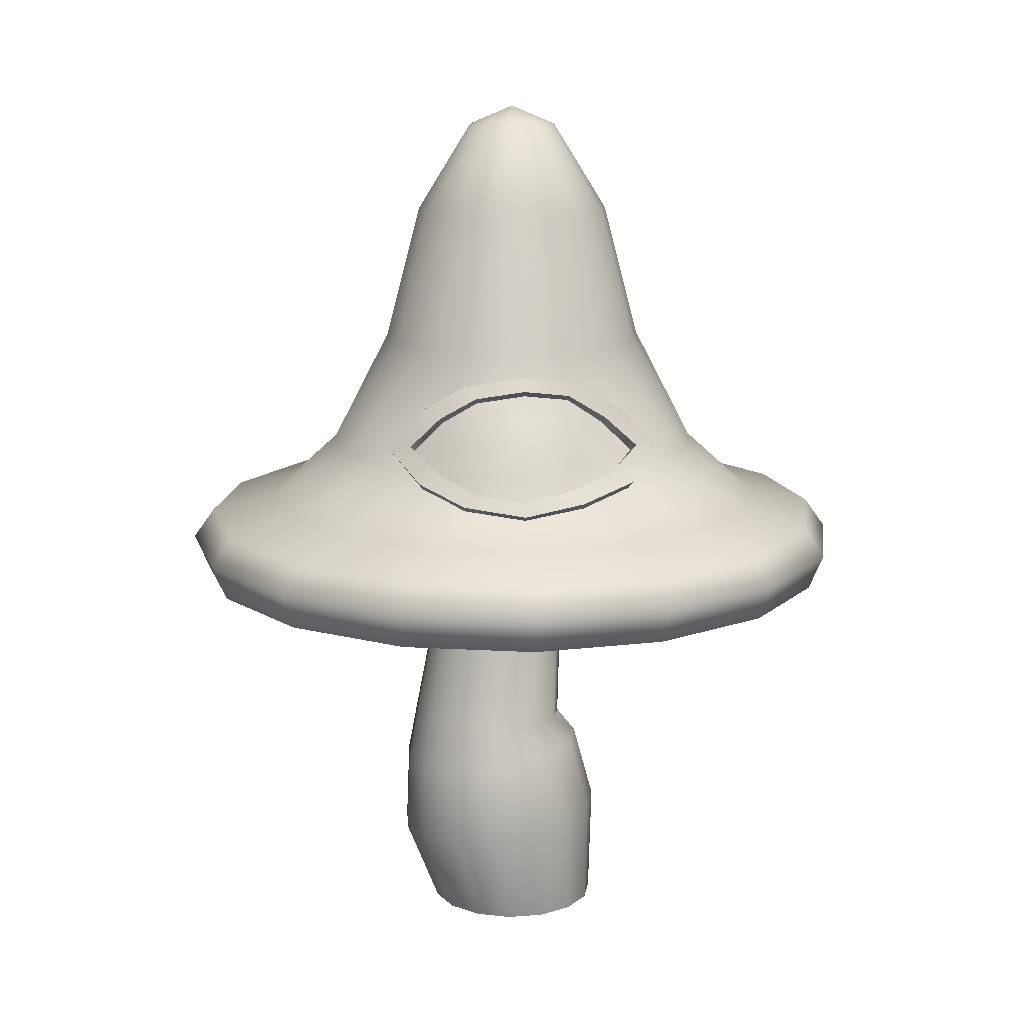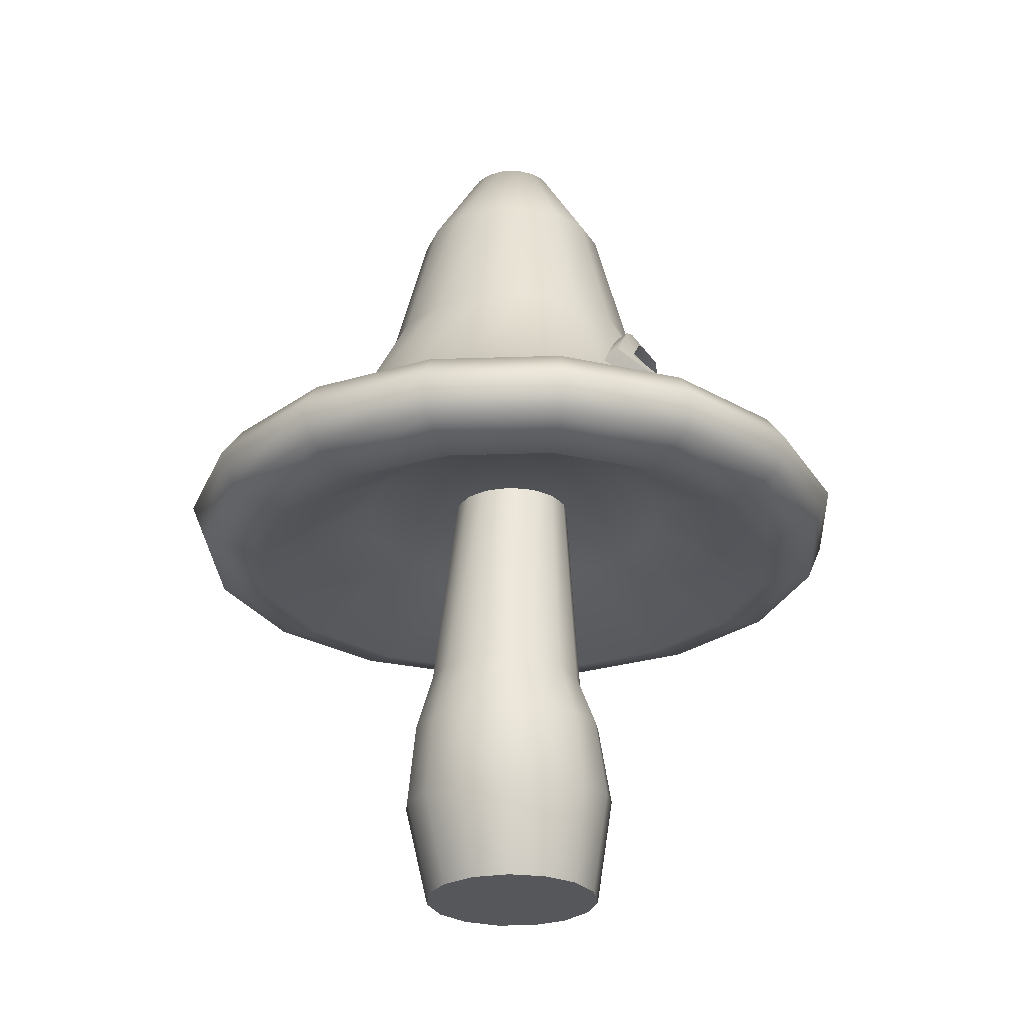
<metadata>
{"format":"obj","ext":"obj","renderer":"f3d","projection":"perspective","resolution":1024,"background":"white","views":[{"elev":14.2,"azim":86.1,"up":"+Y"},{"elev":-26.7,"azim":14.2,"up":"+Y"}]}
</metadata>
<code>
o Circle.003
v 0.3176 1.245 -0.3041
v 0.3235 1.315 -0.2378
v 0.3139 1.368 -0.1595
v 0.3281 1.381 -0.05687
v 0.3169 1.363 0.05496
v 0.3138 1.316 0.1339
v 0.3056 1.248 0.1976
v 0.3838 1.198 0.1407
v 0.4491 1.165 0.06211
v 0.4813 1.152 -0.04878
v 0.4463 1.17 -0.1532
v 0.399 1.199 -0.2469
v 0.3296 1.319 -0.2386
v 0.327 1.251 -0.3076
v 0.3169 1.37 -0.1593
v 0.3309 1.383 -0.05668
v 0.3199 1.365 0.05521
v 0.3199 1.32 0.1352
v 0.3155 1.253 0.2011
v 0.3898 1.201 0.1419
v 0.4521 1.167 0.06233
v 0.4842 1.154 -0.04858
v 0.4493 1.172 -0.153
v 0.405 1.203 -0.2476
v 0.305 1.33 -0.2797
v 0.2875 1.241 -0.3527
v 0.3001 1.392 -0.1918
v 0.3093 1.41 -0.05823
v 0.295 1.388 0.08189
v 0.2905 1.332 0.1743
v 0.281 1.242 0.2482
v 0.3804 1.175 0.1843
v 0.4599 1.139 0.09096
v 0.5009 1.123 -0.048
v 0.465 1.144 -0.1843
v 0.402 1.177 -0.2954
v 0.3116 1.334 -0.281
v 0.2952 1.246 -0.3561
v 0.3031 1.394 -0.1917
v 0.3122 1.412 -0.05802
v 0.298 1.39 0.08217
v 0.2969 1.336 0.1759
v 0.2891 1.246 0.2513
v 0.3867 1.179 0.1857
v 0.463 1.141 0.09118
v 0.5038 1.125 -0.04779
v 0.468 1.146 -0.1841
v 0.4085 1.181 -0.2966
v 0.3588 1.336 -0.2436
v 0.3562 1.268 -0.3183
v 0.3407 1.385 -0.1596
v 0.3528 1.398 -0.05532
v 0.3414 1.38 0.05687
v 0.3465 1.336 0.1408
v 0.3457 1.269 0.2115
v 0.4164 1.218 0.1466
v 0.4737 1.181 0.0639
v 0.5061 1.169 -0.04717
v 0.473 1.186 -0.1528
v 0.4339 1.22 -0.251
v 0.4369 1.198 -0.3014
v 0.3338 1.426 -0.05648
v 0.4912 1.161 -0.1834
v 0.3266 1.409 -0.1919
v 0.5254 1.14 -0.0462
v 0.4848 1.156 0.09279
v 0.3402 1.351 -0.2874
v 0.3227 1.263 -0.3682
v 0.3196 1.404 0.08403
v 0.3242 1.351 0.1828
v 0.3182 1.261 0.2625
v 0.4138 1.195 0.1916
v 0.3544 1.262 0.1344
v 0.4242 1.21 0.05924
v 0.3895 1.269 0.05482
v 0.3487 1.325 0.05502
v 0.4739 1.17 -0.049
v 0.4485 1.213 -0.05023
v 0.4139 1.273 -0.0518
v 0.3718 1.328 -0.05427
v 0.3413 1.368 -0.05609
v 0.4211 1.215 -0.1525
v 0.3861 1.274 -0.1509
v 0.3452 1.329 -0.1551
v 0.366 1.262 -0.2387
v -0.02656 0.000252 -0.2529
v 0.05512 0.000252 -0.2355
v 0.1227 0.000252 -0.1864
v 0.1644 0.000252 -0.1141
v 0.1732 0.000252 -0.03106
v 0.1474 0.000252 0.04837
v 0.09148 0.000252 0.1104
v 0.01519 0.000252 0.1444
v -0.06832 0.000252 0.1444
v -0.1446 0.000252 0.1104
v -0.2005 0.000252 0.04837
v -0.2263 0.000252 -0.03106
v -0.2176 0.000252 -0.1141
v -0.1758 0.000252 -0.1864
v -0.1083 0.000252 -0.2355
v 0.04827 0.4895 -0.1531
v -0.02506 0.4881 -0.169
v 0.1088 0.494 -0.1089
v 0.1459 0.5007 -0.04399
v 0.1534 0.5086 0.03028
v 0.1298 0.5161 0.1011
v 0.07926 0.5221 0.1563
v 0.01052 0.5255 0.1863
v -0.06453 0.5258 0.1858
v -0.1329 0.5227 0.1551
v -0.1829 0.517 0.09933
v -0.2057 0.5096 0.02821
v -0.1974 0.5017 -0.04598
v -0.1595 0.4947 -0.1104
v -0.09856 0.4899 -0.1539
v 0.03019 1.04 -0.1705
v -0.02436 1.039 -0.1823
v 0.07518 1.043 -0.1376
v 0.1028 1.048 -0.0893
v 0.1084 1.054 -0.03405
v 0.09083 1.06 0.01866
v 0.05324 1.064 0.05971
v 0.002107 1.067 0.082
v -0.05373 1.067 0.08167
v -0.1046 1.064 0.0588
v -0.1417 1.06 0.01732
v -0.1587 1.055 -0.03559
v -0.1526 1.049 -0.09078
v -0.1244 1.044 -0.1387
v -0.07904 1.04 -0.1711
v -0.02539 0.258 -0.2599
v -0.02516 0.4326 -0.2123
v 0.06178 0.4302 -0.1945
v 0.07438 0.2548 -0.2384
v 0.1349 0.4239 -0.1441
v 0.1566 0.2465 -0.1785
v 0.1817 0.4142 -0.06827
v 0.2071 0.2345 -0.09072
v 0.193 0.4027 0.02084
v 0.217 0.221 0.009736
v 0.1657 0.3915 0.1076
v 0.1849 0.2082 0.1055
v 0.1041 0.3826 0.176
v 0.1163 0.1984 0.18
v 0.01904 0.3779 0.2135
v 0.02318 0.1933 0.2205
v -0.07427 0.3783 0.213
v -0.07853 0.1937 0.22
v -0.1589 0.3837 0.1747
v -0.1713 0.1996 0.1788
v -0.2197 0.393 0.1056
v -0.2392 0.2099 0.1037
v -0.246 0.4045 0.01858
v -0.2704 0.2229 0.007681
v -0.2336 0.4159 -0.07038
v -0.2595 0.2364 -0.09271
v -0.186 0.4252 -0.1457
v -0.2082 0.2479 -0.1801
v -0.1123 0.4309 -0.1953
v -0.1254 0.2556 -0.2392
v -0.02656 2.028 -0.05205
v -0.02656 1.985 -0.1541
v -0.02656 1.782 -0.2798
v -0.02656 1.472 -0.3603
v -0.02656 1.211 -0.4956
v -0.02656 1.071 -0.6503
v -0.02656 1.034 -0.8002
v -0.02656 0.9665 -0.8485
v -0.02656 0.8855 -0.8147
v -0.02656 0.8486 -0.6842
v -0.02656 0.9978 -0.4183
v -0.02656 1.003 -0.2153
v -0.02656 1.032 -0.05688
v -0.02656 2.028 -0.05205
v -0.06561 1.985 -0.1463
v -0.1137 1.782 -0.2624
v -0.1445 1.472 -0.3368
v -0.1963 1.211 -0.4619
v -0.2555 1.071 -0.6048
v -0.3129 1.034 -0.7432
v -0.3314 0.9665 -0.7879
v -0.3184 0.8855 -0.7566
v -0.2685 0.8486 -0.636
v -0.1667 0.9978 -0.3904
v -0.08903 1.003 -0.2029
v -0.02841 1.032 -0.05652
v -0.02656 2.028 -0.05205
v -0.09872 1.985 -0.1242
v -0.1876 1.782 -0.2131
v -0.2445 1.472 -0.27
v -0.3402 1.211 -0.3657
v -0.4496 1.071 -0.4751
v -0.5556 1.034 -0.581
v -0.5897 0.9665 -0.6152
v -0.5658 0.8855 -0.5913
v -0.4735 0.8486 -0.499
v -0.2855 0.9978 -0.311
v -0.142 1.003 -0.1675
v -0.02998 1.032 -0.05547
v -0.02656 2.028 -0.05205
v -0.1208 1.985 -0.0911
v -0.2369 1.782 -0.1392
v -0.3114 1.472 -0.17
v -0.4364 1.211 -0.2218
v -0.5793 1.071 -0.281
v -0.7177 1.034 -0.3383
v -0.7624 0.9665 -0.3568
v -0.7311 0.8855 -0.3439
v -0.6106 0.8486 -0.2939
v -0.3649 0.9978 -0.1922
v -0.1774 1.003 -0.1145
v -0.03103 1.032 -0.0539
v -0.02656 2.028 -0.05205
v -0.1286 1.985 -0.05205
v -0.2543 1.782 -0.05205
v -0.3348 1.472 -0.05205
v -0.4702 1.211 -0.05205
v -0.6248 1.071 -0.05205
v -0.7747 1.034 -0.05205
v -0.823 0.9665 -0.05205
v -0.7892 0.8855 -0.05205
v -0.6587 0.8486 -0.05205
v -0.3928 0.9978 -0.05205
v -0.1898 1.003 -0.05205
v -0.0314 1.032 -0.05205
v -0.02656 2.028 -0.05205
v -0.1208 1.985 -0.013
v -0.2369 1.782 0.03509
v -0.3114 1.472 0.06591
v -0.4364 1.211 0.1177
v -0.5793 1.071 0.1769
v -0.7177 1.034 0.2342
v -0.7624 0.9665 0.2527
v -0.7311 0.8855 0.2398
v -0.6106 0.8486 0.1898
v -0.3649 0.9978 0.08811
v -0.1774 1.003 0.01042
v -0.03103 1.032 -0.0502
v -0.02656 2.028 -0.05205
v -0.09872 1.985 0.0201
v -0.1876 1.782 0.109
v -0.2445 1.472 0.1659
v -0.3402 1.211 0.2616
v -0.4496 1.071 0.371
v -0.5556 1.034 0.4769
v -0.5897 0.9665 0.5111
v -0.5658 0.8855 0.4872
v -0.4735 0.8486 0.3949
v -0.2855 0.9978 0.2069
v -0.142 1.003 0.06338
v -0.02998 1.032 -0.04863
v -0.02656 2.028 -0.05205
v -0.06561 1.985 0.04222
v -0.1137 1.782 0.1583
v -0.1445 1.472 0.2327
v -0.1963 1.211 0.3578
v -0.2555 1.071 0.5007
v -0.3129 1.034 0.6391
v -0.3314 0.9665 0.6838
v -0.3184 0.8855 0.6525
v -0.2685 0.8486 0.5319
v -0.1667 0.9978 0.2863
v -0.08903 1.003 0.09876
v -0.02841 1.032 -0.04759
v -0.02656 2.028 -0.05205
v -0.02656 1.985 0.04999
v -0.02656 1.782 0.1757
v -0.02656 1.472 0.2562
v -0.02656 1.211 0.3915
v -0.02656 1.071 0.5462
v -0.02656 1.034 0.6961
v -0.02656 0.9665 0.7444
v -0.02656 0.8855 0.7106
v -0.02656 0.8486 0.5801
v -0.02656 0.9978 0.3142
v -0.02656 1.003 0.1112
v -0.02656 1.032 -0.04722
v -0.02656 2.028 -0.05205
v 0.01249 1.985 0.04222
v 0.06058 1.782 0.1583
v 0.0914 1.472 0.2327
v 0.1432 1.211 0.3578
v 0.2024 1.071 0.5007
v 0.2597 1.034 0.6391
v 0.2782 0.9665 0.6838
v 0.2653 0.8855 0.6525
v 0.2153 0.8486 0.5319
v 0.1136 0.9978 0.2863
v 0.03591 1.003 0.09876
v -0.02471 1.032 -0.04759
v -0.02656 2.028 -0.05205
v 0.04559 1.985 0.0201
v 0.1345 1.782 0.109
v 0.1914 1.472 0.1659
v 0.2871 1.211 0.2616
v 0.3965 1.071 0.371
v 0.5024 1.034 0.4769
v 0.5366 0.9665 0.5111
v 0.5127 0.8855 0.4872
v 0.4204 0.8486 0.3949
v 0.2324 0.9978 0.2069
v 0.08887 1.003 0.06338
v -0.02315 1.032 -0.04863
v -0.02656 2.028 -0.05205
v 0.06771 1.985 -0.013
v 0.1838 1.782 0.03509
v 0.2582 1.472 0.06591
v 0.3833 1.211 0.1177
v 0.5262 1.071 0.1769
v 0.6646 1.034 0.2342
v 0.7093 0.9665 0.2527
v 0.678 0.8855 0.2398
v 0.5574 0.8486 0.1898
v 0.3118 0.9978 0.08811
v 0.1243 1.003 0.01042
v -0.0221 1.032 -0.0502
v -0.02656 2.028 -0.05205
v 0.07548 1.985 -0.05205
v 0.2012 1.782 -0.05205
v 0.2817 1.472 -0.05205
v 0.417 1.211 -0.05205
v 0.5717 1.071 -0.05205
v 0.7216 1.034 -0.05205
v 0.7699 0.9665 -0.05205
v 0.7361 0.8855 -0.05205
v 0.6055 0.8486 -0.05205
v 0.3397 0.9978 -0.05205
v 0.1367 1.003 -0.05205
v -0.02173 1.032 -0.05205
v -0.02656 2.028 -0.05205
v 0.06771 1.985 -0.0911
v 0.1838 1.782 -0.1392
v 0.2582 1.472 -0.17
v 0.3833 1.211 -0.2218
v 0.5262 1.071 -0.281
v 0.6646 1.034 -0.3383
v 0.7093 0.9665 -0.3568
v 0.678 0.8855 -0.3439
v 0.5574 0.8486 -0.2939
v 0.3118 0.9978 -0.1922
v 0.1243 1.003 -0.1145
v -0.0221 1.032 -0.0539
v -0.02656 2.028 -0.05205
v 0.04559 1.985 -0.1242
v 0.1345 1.782 -0.2131
v 0.1914 1.472 -0.27
v 0.2871 1.211 -0.3657
v 0.3965 1.071 -0.4751
v 0.5024 1.034 -0.5811
v 0.5366 0.9665 -0.6152
v 0.5127 0.8855 -0.5913
v 0.4204 0.8486 -0.499
v 0.2324 0.9978 -0.311
v 0.08887 1.003 -0.1675
v -0.02315 1.032 -0.05547
v -0.02656 2.028 -0.05205
v 0.01249 1.985 -0.1463
v 0.06058 1.782 -0.2624
v 0.0914 1.472 -0.3368
v 0.1432 1.211 -0.4619
v 0.2024 1.071 -0.6048
v 0.2597 1.034 -0.7432
v 0.2782 0.9665 -0.7879
v 0.2653 0.8855 -0.7566
v 0.2153 0.8486 -0.636
v 0.1136 0.9978 -0.3904
v 0.03591 1.003 -0.2029
v -0.02471 1.032 -0.05652
f 5 4 8
f 77 21 22
f 10 33 9
f 13 50 49
f 1 25 26
f 39 67 37
f 9 32 8
f 21 56 57
f 46 66 45
f 7 32 31
f 37 68 38
f 20 55 56
f 7 30 6
f 45 72 44
f 36 38 48
f 27 37 25
f 34 45 33
f 30 43 42
f 28 39 27
f 34 47 46
f 32 43 31
f 28 41 40
f 35 48 47
f 25 38 26
f 33 44 32
f 29 42 41
f 18 55 19
f 3 25 2
f 44 71 43
f 10 35 34
f 3 28 27
f 17 54 18
f 12 35 11
f 5 28 4
f 42 71 70
f 1 36 12
f 5 30 29
f 24 50 14
f 53 62 69
f 60 63 61
f 51 62 52
f 58 63 59
f 51 67 64
f 58 66 65
f 50 67 49
f 50 61 68
f 53 70 54
f 55 70 71
f 55 72 56
f 57 72 66
f 46 63 65
f 22 57 58
f 40 64 39
f 15 49 51
f 47 61 63
f 22 59 23
f 40 69 62
f 16 51 52
f 48 68 61
f 23 60 24
f 41 70 69
f 16 53 17
f 16 17 81
f 73 18 19
f 73 19 20
f 76 17 18
f 74 20 21
f 75 20 74
f 76 73 75
f 80 75 79
f 79 74 78
f 78 21 77
f 81 76 80
f 81 84 15
f 83 80 79
f 79 82 83
f 78 23 82
f 23 77 22
f 15 16 81
f 84 85 13
f 85 82 24
f 24 82 23
f 13 15 84
f 14 85 24
f 14 13 85
f 100 131 86
f 133 103 135
f 135 104 137
f 137 105 139
f 141 105 106
f 143 106 107
f 145 107 108
f 147 108 109
f 149 109 110
f 151 110 111
f 153 111 112
f 153 113 155
f 155 114 157
f 140 91 90
f 157 115 159
f 159 102 132
f 99 100 95
f 112 126 127
f 150 96 95
f 88 138 89
f 146 94 93
f 98 158 99
f 142 92 91
f 152 97 96
f 87 136 88
f 89 140 90
f 148 95 94
f 99 160 100
f 86 134 87
f 144 93 92
f 97 156 98
f 120 119 118
f 105 119 120
f 112 128 113
f 106 120 121
f 113 129 114
f 107 121 122
f 114 130 115
f 108 122 123
f 115 117 102
f 109 123 124
f 102 116 101
f 110 124 125
f 101 118 103
f 111 125 126
f 103 119 104
f 131 133 134
f 134 135 136
f 136 137 138
f 138 139 140
f 142 139 141
f 144 141 143
f 146 143 145
f 148 145 147
f 150 147 149
f 152 149 151
f 154 151 153
f 156 153 155
f 156 157 158
f 158 159 160
f 160 132 131
f 132 101 133
f 161 175 174
f 174 188 187
f 188 200 187
f 201 213 200
f 213 227 226
f 226 240 239
f 240 252 239
f 253 265 252
f 266 278 265
f 279 291 278
f 292 304 291
f 305 317 304
f 317 331 330
f 330 344 343
f 343 357 356
f 356 162 161
f 162 176 175
f 175 189 188
f 188 202 201
f 201 215 214
f 215 227 214
f 228 240 227
f 241 253 240
f 254 266 253
f 267 279 266
f 280 292 279
f 293 305 292
f 306 318 305
f 318 332 331
f 331 345 344
f 344 358 357
f 357 163 162
f 163 177 176
f 176 190 189
f 189 203 202
f 202 216 215
f 216 228 215
f 229 241 228
f 242 254 241
f 255 267 254
f 268 280 267
f 281 293 280
f 294 306 293
f 307 319 306
f 319 333 332
f 332 346 345
f 345 359 358
f 358 164 163
f 164 178 177
f 177 191 190
f 190 204 203
f 203 217 216
f 217 229 216
f 230 242 229
f 243 255 242
f 256 268 255
f 269 281 268
f 282 294 281
f 295 307 294
f 308 320 307
f 320 334 333
f 333 347 346
f 346 360 359
f 359 165 164
f 165 179 178
f 178 192 191
f 191 205 204
f 204 218 217
f 218 230 217
f 231 243 230
f 244 256 243
f 257 269 256
f 270 282 269
f 283 295 282
f 296 308 295
f 309 321 308
f 321 335 334
f 334 348 347
f 347 361 360
f 360 166 165
f 166 180 179
f 180 192 179
f 193 205 192
f 206 218 205
f 218 232 231
f 231 245 244
f 244 258 257
f 258 270 257
f 271 283 270
f 284 296 283
f 297 309 296
f 310 322 309
f 322 336 335
f 335 349 348
f 348 362 361
f 361 167 166
f 167 181 180
f 180 194 193
f 193 207 206
f 206 220 219
f 220 232 219
f 233 245 232
f 246 258 245
f 259 271 258
f 272 284 271
f 285 297 284
f 298 310 297
f 311 323 310
f 323 337 336
f 336 350 349
f 349 363 362
f 362 168 167
f 168 182 181
f 181 195 194
f 194 208 207
f 207 221 220
f 221 233 220
f 234 246 233
f 247 259 246
f 260 272 259
f 273 285 272
f 286 298 285
f 299 311 298
f 312 324 311
f 324 338 337
f 337 351 350
f 350 364 363
f 363 169 168
f 169 183 182
f 182 196 195
f 195 209 208
f 208 222 221
f 222 234 221
f 235 247 234
f 248 260 247
f 261 273 260
f 274 286 273
f 286 300 299
f 299 313 312
f 312 326 325
f 326 338 325
f 339 351 338
f 352 364 351
f 364 170 169
f 171 183 170
f 184 196 183
f 196 210 209
f 209 223 222
f 223 235 222
f 235 249 248
f 248 262 261
f 261 275 274
f 274 288 287
f 287 301 300
f 300 314 313
f 313 327 326
f 327 339 326
f 340 352 339
f 353 365 352
f 366 170 365
f 171 185 184
f 184 198 197
f 197 211 210
f 210 224 223
f 224 236 223
f 237 249 236
f 250 262 249
f 263 275 262
f 275 289 288
f 288 302 301
f 301 315 314
f 314 328 327
f 328 340 327
f 341 353 340
f 354 366 353
f 367 171 366
f 173 185 172
f 185 199 198
f 198 212 211
f 211 225 224
f 225 237 224
f 238 250 237
f 251 263 250
f 263 277 276
f 276 290 289
f 289 303 302
f 302 316 315
f 315 329 328
f 329 341 328
f 342 354 341
f 355 367 354
f 368 172 367
f 3 2 4
f 2 1 12
f 4 12 11
f 2 12 4
f 11 10 9
f 9 8 11
f 8 7 6
f 11 8 4
f 6 5 8
f 10 34 33
f 13 14 50
f 1 2 25
f 39 64 67
f 9 33 32
f 21 20 56
f 46 65 66
f 7 8 32
f 37 67 68
f 20 19 55
f 7 31 30
f 45 66 72
f 36 26 38
f 27 39 37
f 34 46 45
f 30 31 43
f 28 40 39
f 34 35 47
f 32 44 43
f 28 29 41
f 35 36 48
f 25 37 38
f 33 45 44
f 29 30 42
f 18 54 55
f 3 27 25
f 44 72 71
f 10 11 35
f 3 4 28
f 17 53 54
f 12 36 35
f 5 29 28
f 42 43 71
f 1 26 36
f 5 6 30
f 24 60 50
f 53 52 62
f 60 59 63
f 51 64 62
f 58 65 63
f 51 49 67
f 58 57 66
f 50 68 67
f 50 60 61
f 53 69 70
f 55 54 70
f 55 71 72
f 57 56 72
f 46 47 63
f 22 21 57
f 40 62 64
f 15 13 49
f 47 48 61
f 22 58 59
f 40 41 69
f 16 15 51
f 48 38 68
f 23 59 60
f 41 42 70
f 16 52 53
f 75 73 20
f 76 18 73
f 80 76 75
f 79 75 74
f 78 74 21
f 81 17 76
f 81 80 84
f 83 84 80
f 79 78 82
f 78 77 23
f 84 83 85
f 85 83 82
f 100 160 131
f 133 101 103
f 135 103 104
f 137 104 105
f 141 139 105
f 143 141 106
f 145 143 107
f 147 145 108
f 149 147 109
f 151 149 110
f 153 151 111
f 153 112 113
f 155 113 114
f 140 142 91
f 157 114 115
f 159 115 102
f 100 86 94
f 86 87 93
f 100 94 95
f 87 88 92
f 88 89 91
f 89 90 91
f 91 92 88
f 92 93 87
f 93 94 86
f 95 96 99
f 96 97 98
f 99 96 98
f 112 111 126
f 150 152 96
f 88 136 138
f 146 148 94
f 98 156 158
f 142 144 92
f 152 154 97
f 87 134 136
f 89 138 140
f 148 150 95
f 99 158 160
f 86 131 134
f 144 146 93
f 97 154 156
f 118 116 121
f 116 117 122
f 122 117 123
f 117 130 123
f 130 129 124
f 123 130 124
f 129 128 125
f 128 127 126
f 125 128 126
f 125 124 129
f 122 121 116
f 121 120 118
f 105 104 119
f 112 127 128
f 106 105 120
f 113 128 129
f 107 106 121
f 114 129 130
f 108 107 122
f 115 130 117
f 109 108 123
f 102 117 116
f 110 109 124
f 101 116 118
f 111 110 125
f 103 118 119
f 131 132 133
f 134 133 135
f 136 135 137
f 138 137 139
f 142 140 139
f 144 142 141
f 146 144 143
f 148 146 145
f 150 148 147
f 152 150 149
f 154 152 151
f 156 154 153
f 156 155 157
f 158 157 159
f 160 159 132
f 132 102 101
f 161 162 175
f 174 175 188
f 188 201 200
f 201 214 213
f 213 214 227
f 226 227 240
f 240 253 252
f 253 266 265
f 266 279 278
f 279 292 291
f 292 305 304
f 305 318 317
f 317 318 331
f 330 331 344
f 343 344 357
f 356 357 162
f 162 163 176
f 175 176 189
f 188 189 202
f 201 202 215
f 215 228 227
f 228 241 240
f 241 254 253
f 254 267 266
f 267 280 279
f 280 293 292
f 293 306 305
f 306 319 318
f 318 319 332
f 331 332 345
f 344 345 358
f 357 358 163
f 163 164 177
f 176 177 190
f 189 190 203
f 202 203 216
f 216 229 228
f 229 242 241
f 242 255 254
f 255 268 267
f 268 281 280
f 281 294 293
f 294 307 306
f 307 320 319
f 319 320 333
f 332 333 346
f 345 346 359
f 358 359 164
f 164 165 178
f 177 178 191
f 190 191 204
f 203 204 217
f 217 230 229
f 230 243 242
f 243 256 255
f 256 269 268
f 269 282 281
f 282 295 294
f 295 308 307
f 308 321 320
f 320 321 334
f 333 334 347
f 346 347 360
f 359 360 165
f 165 166 179
f 178 179 192
f 191 192 205
f 204 205 218
f 218 231 230
f 231 244 243
f 244 257 256
f 257 270 269
f 270 283 282
f 283 296 295
f 296 309 308
f 309 322 321
f 321 322 335
f 334 335 348
f 347 348 361
f 360 361 166
f 166 167 180
f 180 193 192
f 193 206 205
f 206 219 218
f 218 219 232
f 231 232 245
f 244 245 258
f 258 271 270
f 271 284 283
f 284 297 296
f 297 310 309
f 310 323 322
f 322 323 336
f 335 336 349
f 348 349 362
f 361 362 167
f 167 168 181
f 180 181 194
f 193 194 207
f 206 207 220
f 220 233 232
f 233 246 245
f 246 259 258
f 259 272 271
f 272 285 284
f 285 298 297
f 298 311 310
f 311 324 323
f 323 324 337
f 336 337 350
f 349 350 363
f 362 363 168
f 168 169 182
f 181 182 195
f 194 195 208
f 207 208 221
f 221 234 233
f 234 247 246
f 247 260 259
f 260 273 272
f 273 286 285
f 286 299 298
f 299 312 311
f 312 325 324
f 324 325 338
f 337 338 351
f 350 351 364
f 363 364 169
f 169 170 183
f 182 183 196
f 195 196 209
f 208 209 222
f 222 235 234
f 235 248 247
f 248 261 260
f 261 274 273
f 274 287 286
f 286 287 300
f 299 300 313
f 312 313 326
f 326 339 338
f 339 352 351
f 352 365 364
f 364 365 170
f 171 184 183
f 184 197 196
f 196 197 210
f 209 210 223
f 223 236 235
f 235 236 249
f 248 249 262
f 261 262 275
f 274 275 288
f 287 288 301
f 300 301 314
f 313 314 327
f 327 340 339
f 340 353 352
f 353 366 365
f 366 171 170
f 171 172 185
f 184 185 198
f 197 198 211
f 210 211 224
f 224 237 236
f 237 250 249
f 250 263 262
f 263 276 275
f 275 276 289
f 288 289 302
f 301 302 315
f 314 315 328
f 328 341 340
f 341 354 353
f 354 367 366
f 367 172 171
f 173 186 185
f 185 186 199
f 198 199 212
f 211 212 225
f 225 238 237
f 238 251 250
f 251 264 263
f 263 264 277
f 276 277 290
f 289 290 303
f 302 303 316
f 315 316 329
f 329 342 341
f 342 355 354
f 355 368 367
f 368 173 172

</code>
